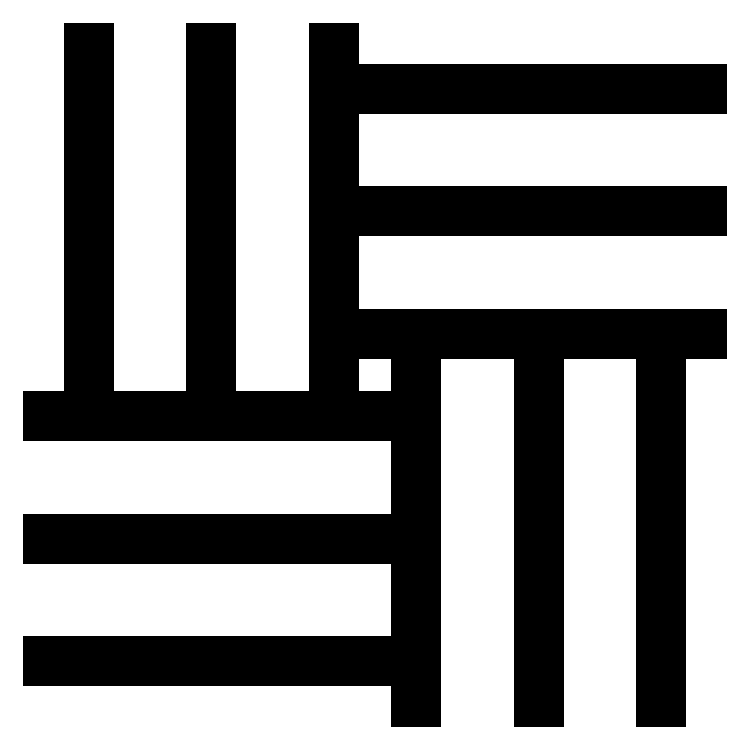
<metadata>
{"format":"dxf","ext":"dxf","renderer":"ezdxf+matplotlib","layout":"modelspace","background":"white","min_lineweight":24,"dpi":150}
</metadata>
<code>
0
SECTION
2
ENTITIES
0
LINE
8
default
10
50
20
56.25
11
100
21
56.25
39
0
0
LINE
8
default
10
0
20
6.25
11
50
21
6.25
39
0
0
LINE
8
default
10
50
20
75
11
100
21
75
39
0
0
LINE
8
default
10
0
20
25
11
50
21
25
39
0
0
LINE
8
default
10
50
20
93.75
11
100
21
93.75
39
0
0
LINE
8
default
10
0
20
43.75
11
50
21
43.75
39
0
0
LINE
8
default
10
6.25
20
50
11
6.25
21
100
39
0
0
LINE
8
default
10
56.25
20
0
11
56.25
21
50
39
0
0
LINE
8
default
10
25
20
50
11
25
21
100
39
0
0
LINE
8
default
10
75
20
0
11
75
21
50
39
0
0
LINE
8
default
10
43.75
20
50
11
43.75
21
100
39
0
0
LINE
8
default
10
93.75
20
0
11
93.75
21
50
39
0
0
ENDSEC
0
EOF

</code>
